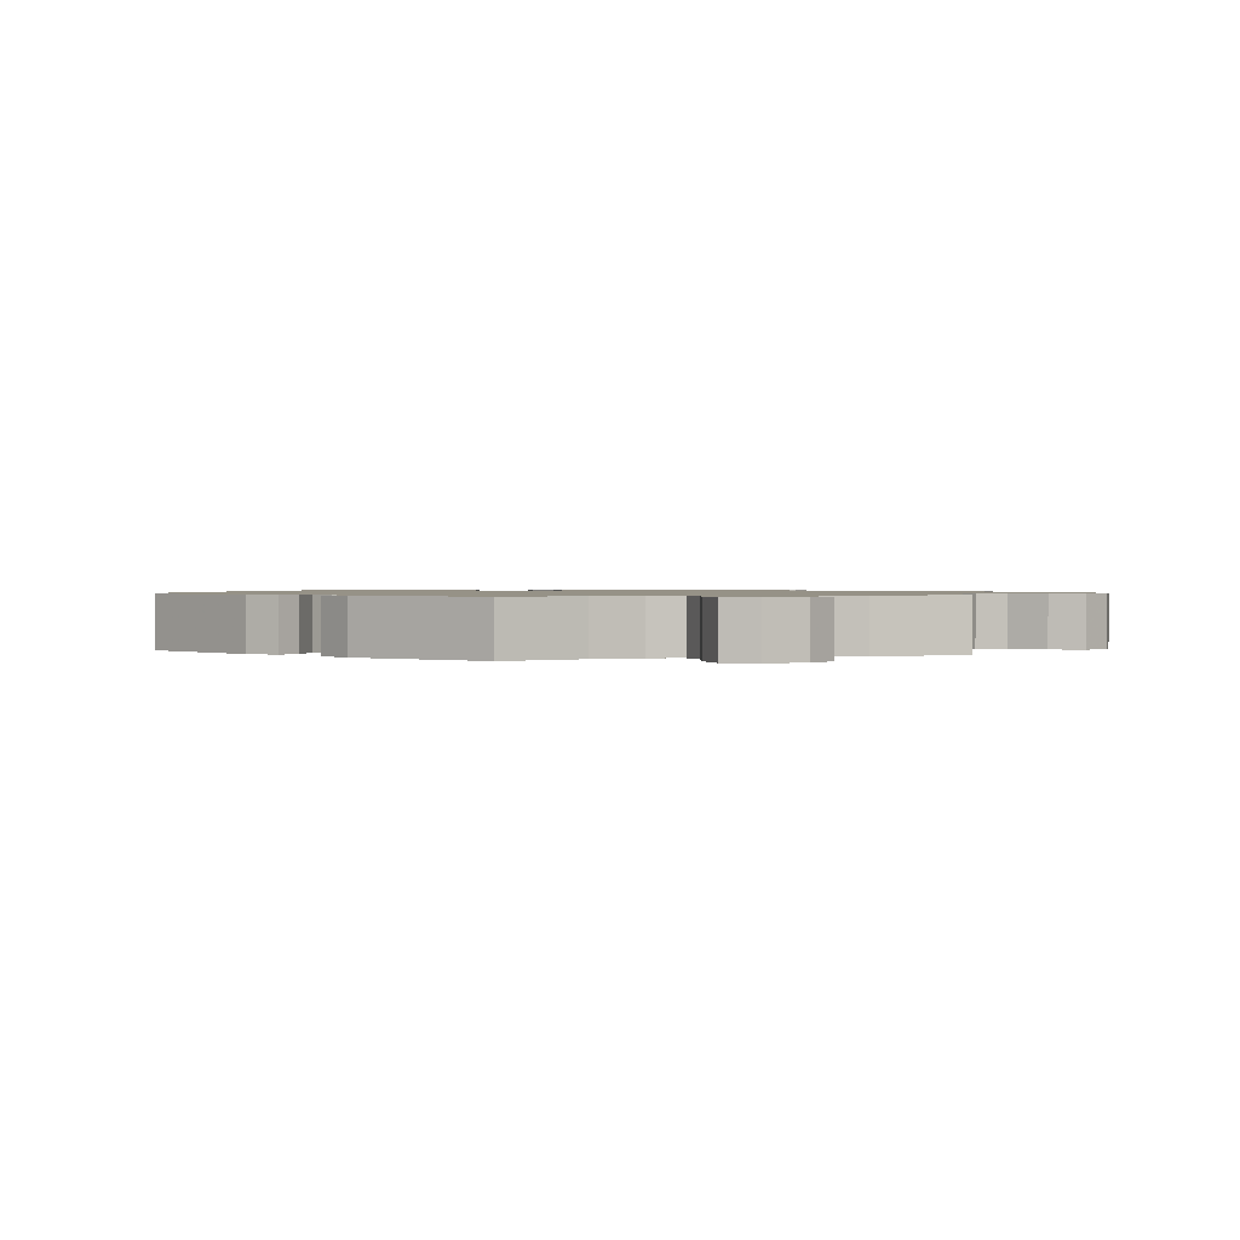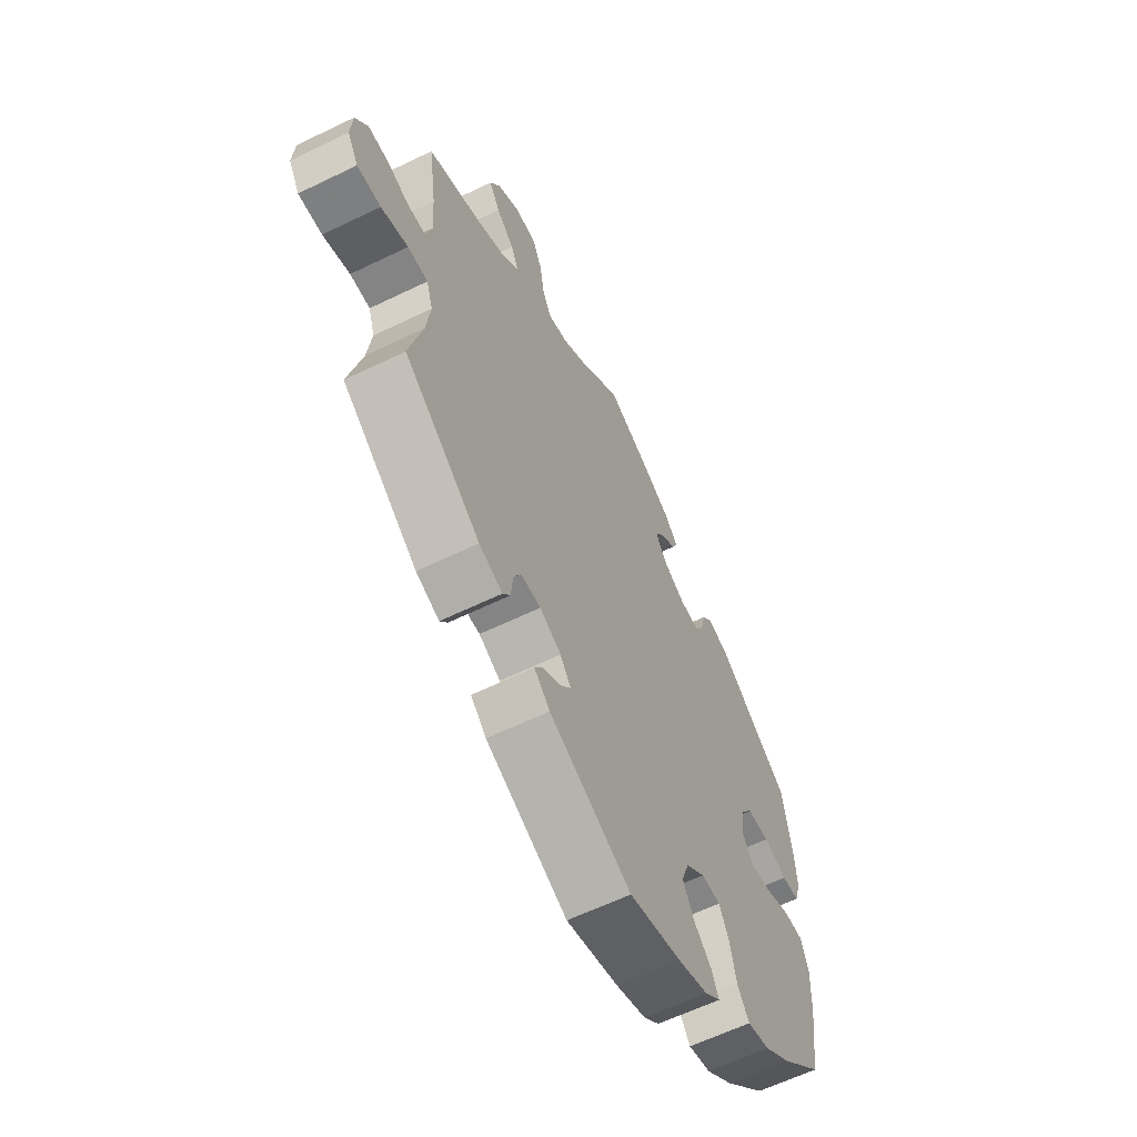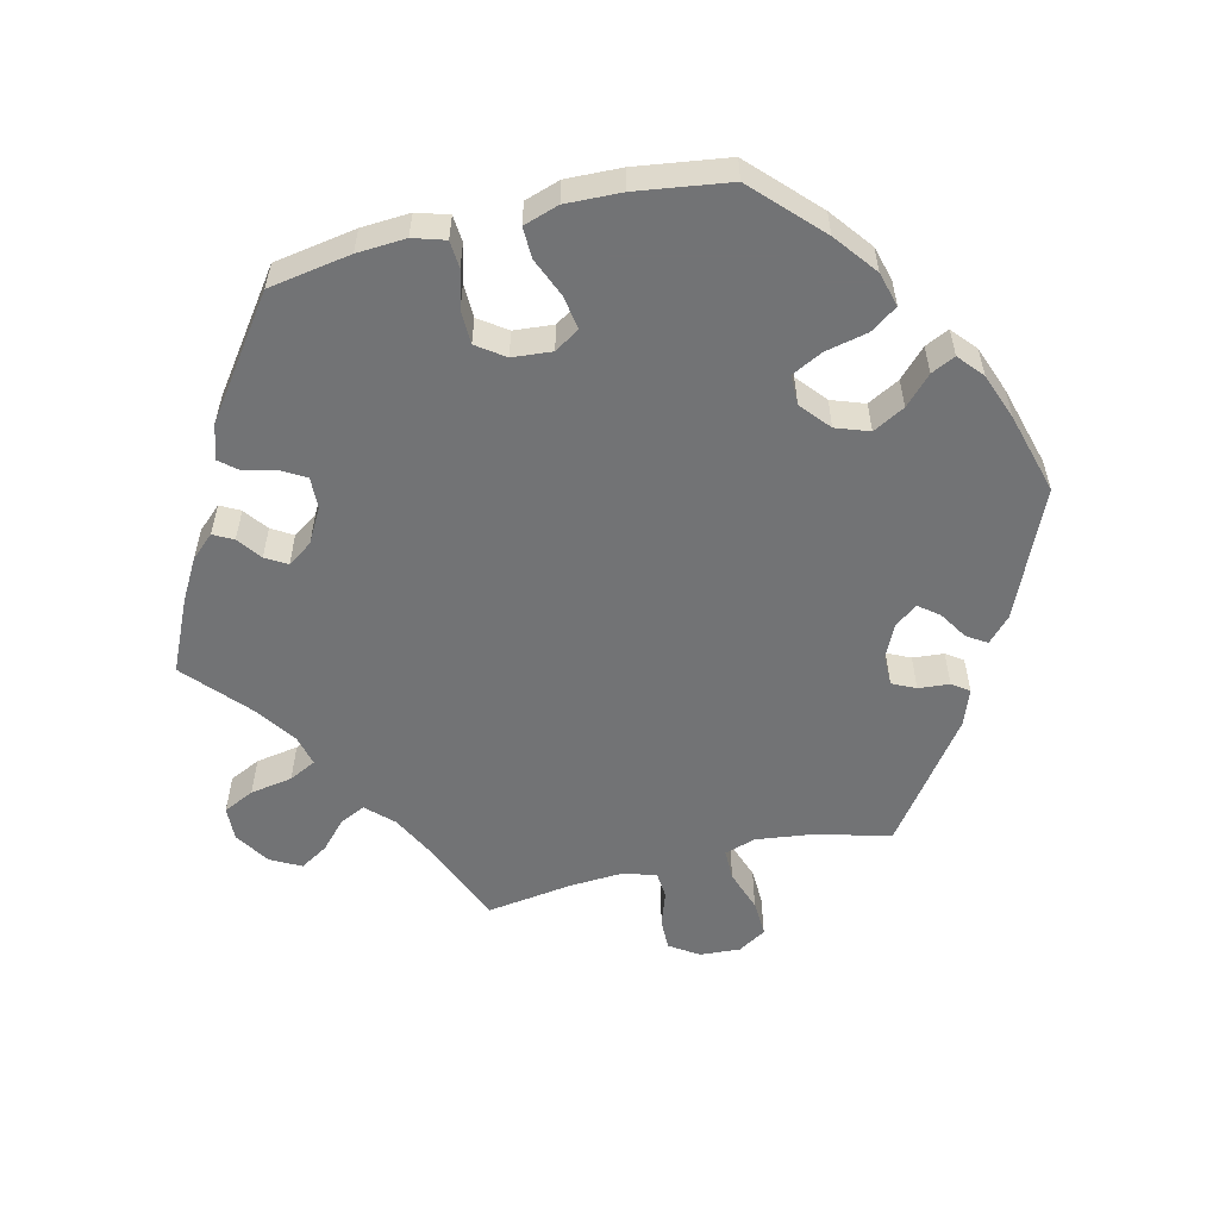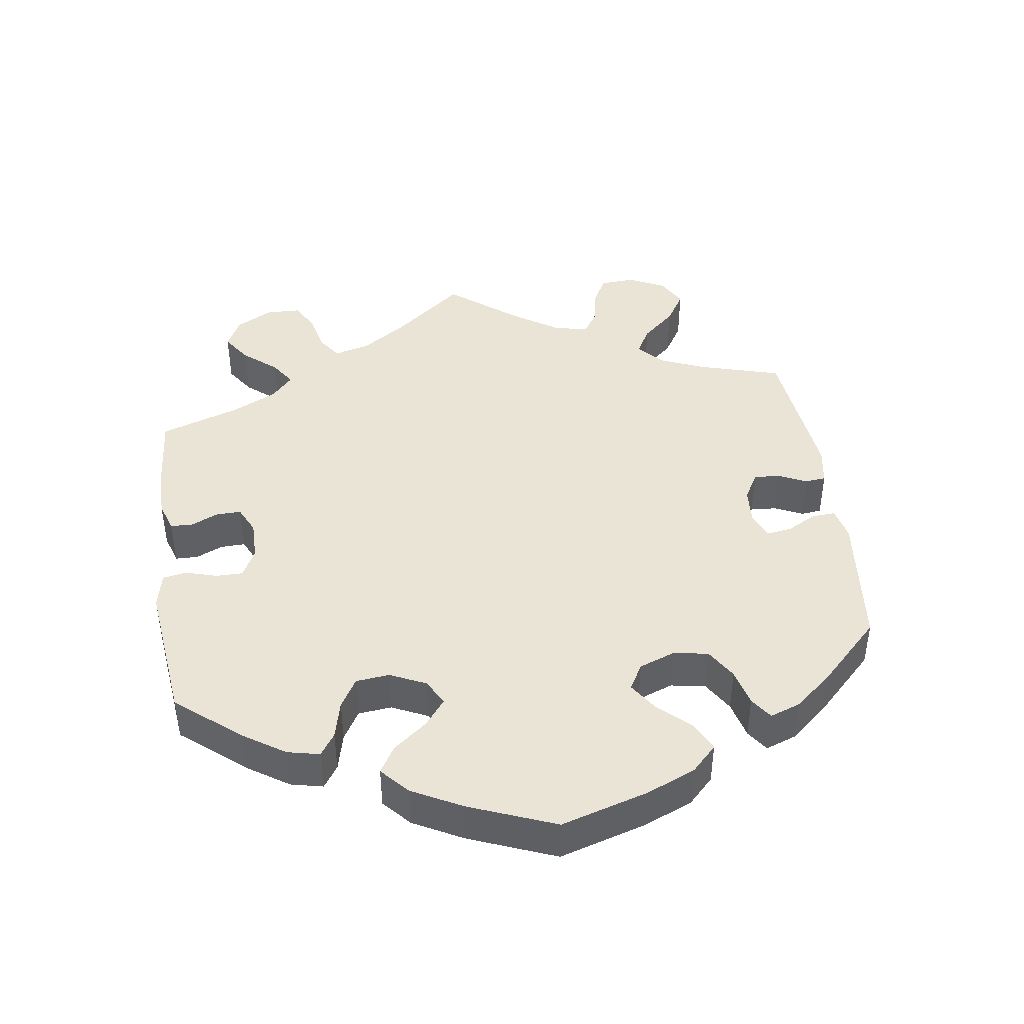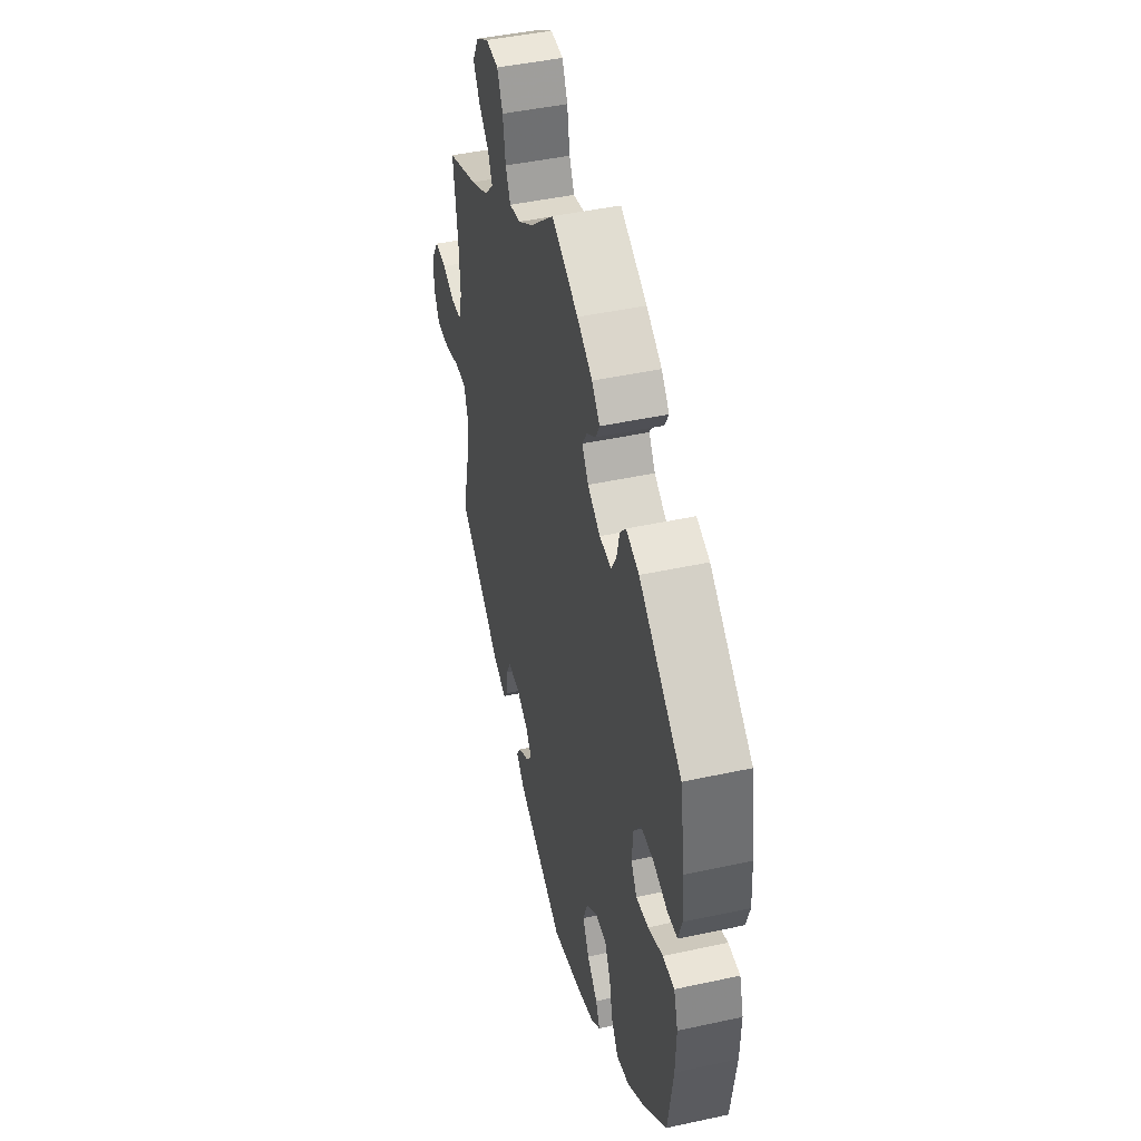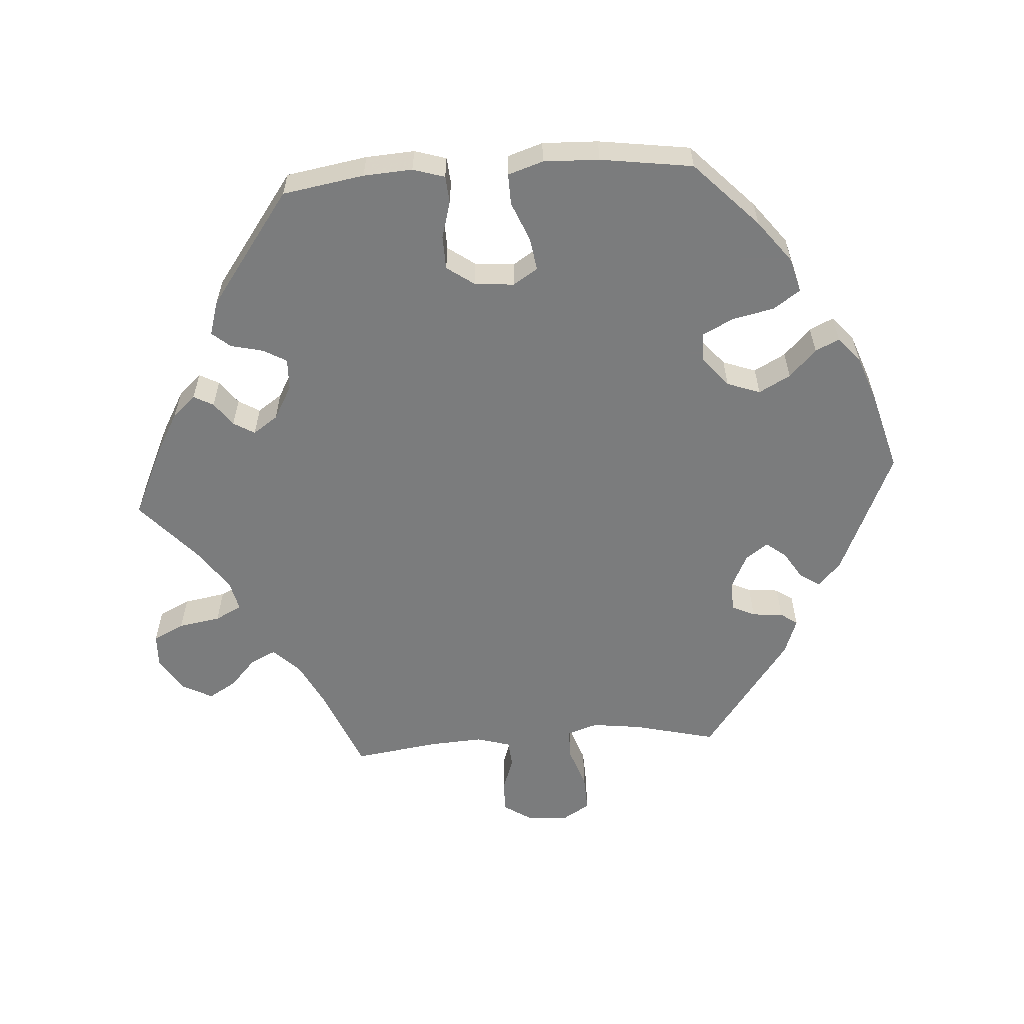
<metadata>
{"format":"obj","ext":"obj","renderer":"f3d","projection":"perspective","resolution":1024,"background":"white","views":[{"elev":1.1,"azim":-109.2,"up":"+Y"},{"elev":-61.5,"azim":-63.7,"up":"+Z"},{"elev":-55.9,"azim":103.8,"up":"+Y"},{"elev":43.7,"azim":111.7,"up":"+Y"},{"elev":45.3,"azim":75.9,"up":"+Z"},{"elev":-58.7,"azim":94.1,"up":"+Y"}]}
</metadata>
<code>
v 0.408 0.07 -0.377
v 0.348 0.07 -0.423
v 0.299 0.07 -0.436
v 0.273 0.07 -0.398
v 0.26 0.07 -0.338
v 0.238 0.07 -0.294
v 0.196 0.07 -0.294
v 0.154 0.07 -0.329
v 0.137 0.07 -0.376
v 0.161 0.07 -0.421
v 0.2 0.07 -0.459
v 0.216 0.07 -0.493
v 0.181 0.07 -0.523
v 0.115 0.07 -0.547
v 0.001 0.07 -0.578
v -0.178 0.07 -0.498
v -0.212 0.07 -0.466
v -0.194 0.07 -0.438
v -0.154 0.07 -0.413
v -0.132 0.07 -0.385
v -0.155 0.07 -0.353
v -0.202 0.07 -0.33
v -0.246 0.07 -0.33
v -0.262 0.07 -0.363
v -0.266 0.07 -0.407
v -0.283 0.07 -0.431
v -0.334 0.07 -0.412
v -0.501 0.07 -0.288
v -0.472 0.07 -0.171
v -0.463 0.07 -0.101
v -0.477 0.07 -0.057
v -0.521 0.07 -0.057
v -0.58 0.07 -0.077
v -0.632 0.07 -0.079
v -0.656 0.07 -0.039
v -0.652 0.07 0.018
v -0.625 0.07 0.059
v -0.58 0.07 0.058
v -0.531 0.07 0.041
v -0.493 0.07 0.044
v -0.479 0.07 0.092
v -0.483 0.07 0.166
v -0.5 0.07 0.289
v -0.383 0.07 0.336
v -0.316 0.07 0.37
v -0.28 0.07 0.407
v -0.297 0.07 0.443
v -0.336 0.07 0.479
v -0.36 0.07 0.519
v -0.337 0.07 0.562
v -0.288 0.07 0.593
v -0.24 0.07 0.591
v -0.219 0.07 0.547
v -0.209 0.07 0.487
v -0.19 0.07 0.449
v -0.147 0.07 0.459
v -0.09 0.07 0.498
v 0 0.07 0.578
v 0.101 0.07 0.531
v 0.159 0.07 0.498
v 0.189 0.07 0.465
v 0.174 0.07 0.437
v 0.14 0.07 0.412
v 0.122 0.07 0.382
v 0.146 0.07 0.347
v 0.194 0.07 0.32
v 0.239 0.07 0.318
v 0.258 0.07 0.351
v 0.269 0.07 0.397
v 0.291 0.07 0.423
v 0.34 0.07 0.408
v 0.501 0.07 0.29
v 0.52 0.07 0.174
v 0.524 0.07 0.105
v 0.51 0.07 0.06
v 0.472 0.07 0.057
v 0.419 0.07 0.072
v 0.371 0.07 0.071
v 0.343 0.07 0.032
v 0.338 0.07 -0.024
v 0.36 0.07 -0.059
v 0.407 0.07 -0.052
v 0.463 0.07 -0.029
v 0.507 0.07 -0.028
v 0.523 0.07 -0.078
v 0.52 0.07 -0.157
v 0.501 0.07 -0.288
v 0.408 0 -0.377
v 0.348 0 -0.423
v 0.299 0 -0.436
v 0.273 0 -0.398
v 0.26 0 -0.338
v 0.238 0 -0.294
v 0.196 0 -0.294
v 0.154 0 -0.329
v 0.137 0 -0.376
v 0.161 0 -0.421
v 0.2 0 -0.459
v 0.216 0 -0.493
v 0.181 0 -0.523
v 0.115 0 -0.547
v 0.001 0 -0.578
v -0.178 0 -0.498
v -0.212 0 -0.466
v -0.194 0 -0.438
v -0.154 0 -0.413
v -0.132 0 -0.385
v -0.155 0 -0.353
v -0.202 0 -0.33
v -0.246 0 -0.33
v -0.262 0 -0.363
v -0.266 0 -0.407
v -0.283 0 -0.431
v -0.334 0 -0.412
v -0.501 0 -0.288
v -0.472 0 -0.171
v -0.463 0 -0.101
v -0.477 0 -0.057
v -0.521 0 -0.057
v -0.58 0 -0.077
v -0.632 0 -0.079
v -0.656 0 -0.039
v -0.652 0 0.018
v -0.625 0 0.059
v -0.58 0 0.058
v -0.531 0 0.041
v -0.493 0 0.044
v -0.479 0 0.092
v -0.483 0 0.166
v -0.5 0 0.289
v -0.383 0 0.336
v -0.316 0 0.37
v -0.28 0 0.407
v -0.297 0 0.443
v -0.336 0 0.479
v -0.36 0 0.519
v -0.337 0 0.562
v -0.288 0 0.593
v -0.24 0 0.591
v -0.219 0 0.547
v -0.209 0 0.487
v -0.19 0 0.449
v -0.147 0 0.459
v -0.09 0 0.498
v 0 0 0.578
v 0.101 0 0.531
v 0.159 0 0.498
v 0.189 0 0.465
v 0.174 0 0.437
v 0.14 0 0.412
v 0.122 0 0.382
v 0.146 0 0.347
v 0.194 0 0.32
v 0.239 0 0.318
v 0.258 0 0.351
v 0.269 0 0.397
v 0.291 0 0.423
v 0.34 0 0.408
v 0.501 0 0.29
v 0.52 0 0.174
v 0.524 0 0.105
v 0.51 0 0.06
v 0.472 0 0.057
v 0.419 0 0.072
v 0.371 0 0.071
v 0.343 0 0.032
v 0.338 0 -0.024
v 0.36 0 -0.059
v 0.407 0 -0.052
v 0.463 0 -0.029
v 0.507 0 -0.028
v 0.523 0 -0.078
v 0.52 0 -0.157
v 0.501 0 -0.288
f 82 83 84 85
f 81 82 85 86
f 74 75 76 77
f 74 77 78
f 73 74 78
f 72 73 78
f 71 72 78 79
f 68 69 70 71
f 67 68 71 79
f 60 61 62 63
f 60 63 64
f 57 58 59 60
f 56 57 60 64
f 55 56 64 65
f 51 52 53 54
f 51 54 55
f 50 51 55
f 47 48 49 50
f 46 47 50 55
f 45 46 55 65
f 42 43 44
f 41 42 44 45
f 40 41 45 65
f 36 37 38 39
f 36 39 40
f 35 36 40
f 32 33 34 35
f 31 32 35 40
f 30 31 40 65
f 26 27 28 29
f 24 25 26 29
f 23 24 29 30
f 22 23 30 65
f 16 17 18 19
f 16 19 20
f 15 16 20
f 14 15 20
f 13 14 20 21
f 10 11 12 13
f 9 10 13 21
f 2 3 4 5
f 2 5 6
f 1 2 6
f 81 86 87 1
f 66 67 79 80
f 22 65 66 80
f 8 9 21 22
f 7 8 22 80
f 6 7 80 81
f 1 6 81
f 172 171 170 169
f 173 172 169 168
f 164 163 162 161
f 165 164 161
f 165 161 160
f 165 160 159
f 166 165 159 158
f 158 157 156 155
f 166 158 155 154
f 150 149 148 147
f 151 150 147
f 147 146 145 144
f 151 147 144 143
f 152 151 143 142
f 141 140 139 138
f 142 141 138
f 142 138 137
f 137 136 135 134
f 142 137 134 133
f 152 142 133 132
f 131 130 129
f 132 131 129 128
f 152 132 128 127
f 126 125 124 123
f 127 126 123
f 127 123 122
f 122 121 120 119
f 127 122 119 118
f 152 127 118 117
f 116 115 114 113
f 116 113 112 111
f 117 116 111 110
f 152 117 110 109
f 106 105 104 103
f 107 106 103
f 107 103 102
f 107 102 101
f 108 107 101 100
f 100 99 98 97
f 108 100 97 96
f 92 91 90 89
f 93 92 89
f 93 89 88
f 88 174 173 168
f 167 166 154 153
f 167 153 152 109
f 109 108 96 95
f 167 109 95 94
f 168 167 94 93
f 168 93 88
f 1 88 89 2
f 2 89 90 3
f 3 90 91 4
f 4 91 92 5
f 5 92 93 6
f 6 93 94 7
f 7 94 95 8
f 8 95 96 9
f 9 96 97 10
f 10 97 98 11
f 11 98 99 12
f 12 99 100 13
f 13 100 101 14
f 14 101 102 15
f 15 102 103 16
f 16 103 104 17
f 17 104 105 18
f 18 105 106 19
f 19 106 107 20
f 20 107 108 21
f 21 108 109 22
f 22 109 110 23
f 23 110 111 24
f 24 111 112 25
f 25 112 113 26
f 26 113 114 27
f 27 114 115 28
f 28 115 116 29
f 29 116 117 30
f 30 117 118 31
f 31 118 119 32
f 32 119 120 33
f 33 120 121 34
f 34 121 122 35
f 35 122 123 36
f 36 123 124 37
f 37 124 125 38
f 38 125 126 39
f 39 126 127 40
f 40 127 128 41
f 41 128 129 42
f 42 129 130 43
f 43 130 131 44
f 44 131 132 45
f 45 132 133 46
f 46 133 134 47
f 47 134 135 48
f 48 135 136 49
f 49 136 137 50
f 50 137 138 51
f 51 138 139 52
f 52 139 140 53
f 53 140 141 54
f 54 141 142 55
f 55 142 143 56
f 56 143 144 57
f 57 144 145 58
f 58 145 146 59
f 59 146 147 60
f 60 147 148 61
f 61 148 149 62
f 62 149 150 63
f 63 150 151 64
f 64 151 152 65
f 65 152 153 66
f 66 153 154 67
f 67 154 155 68
f 68 155 156 69
f 69 156 157 70
f 70 157 158 71
f 71 158 159 72
f 72 159 160 73
f 73 160 161 74
f 74 161 162 75
f 75 162 163 76
f 76 163 164 77
f 77 164 165 78
f 78 165 166 79
f 79 166 167 80
f 80 167 168 81
f 81 168 169 82
f 82 169 170 83
f 83 170 171 84
f 84 171 172 85
f 85 172 173 86
f 86 173 174 87
f 87 174 88 1

</code>
